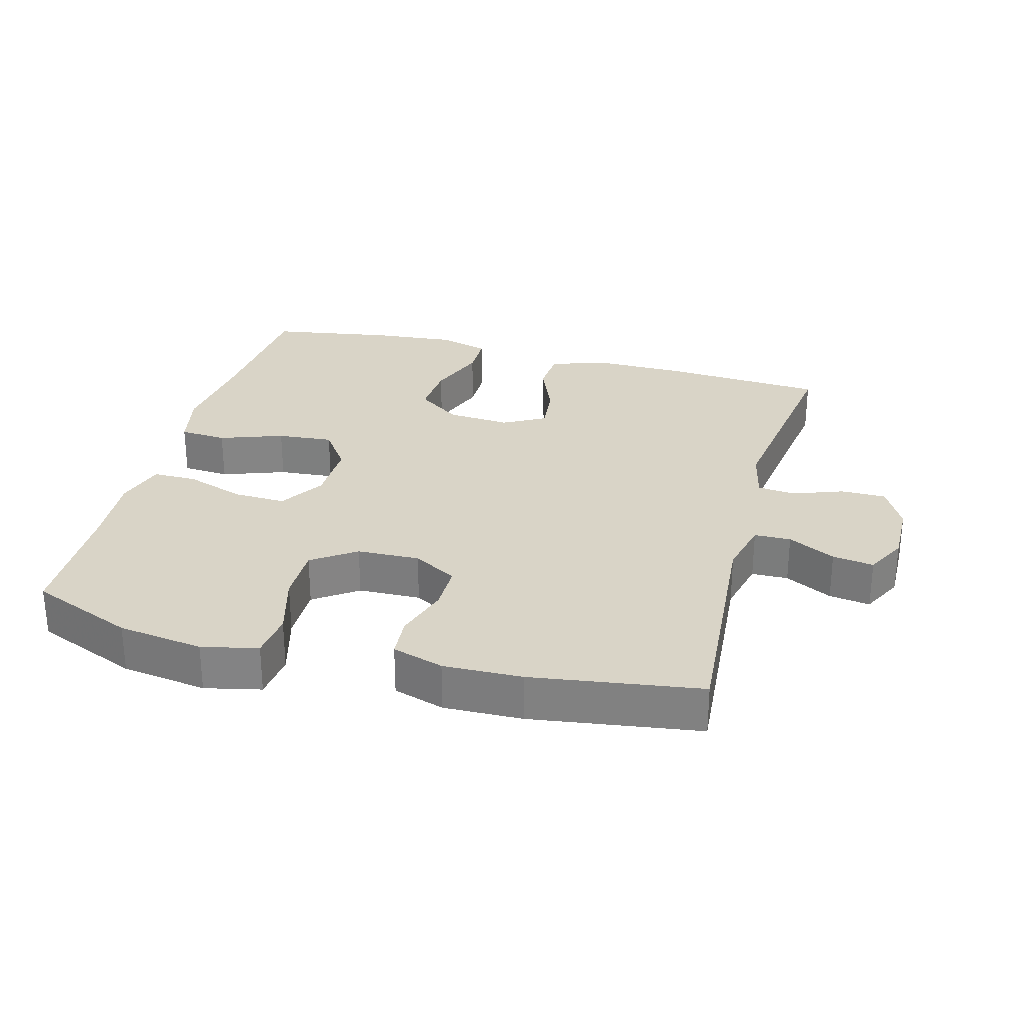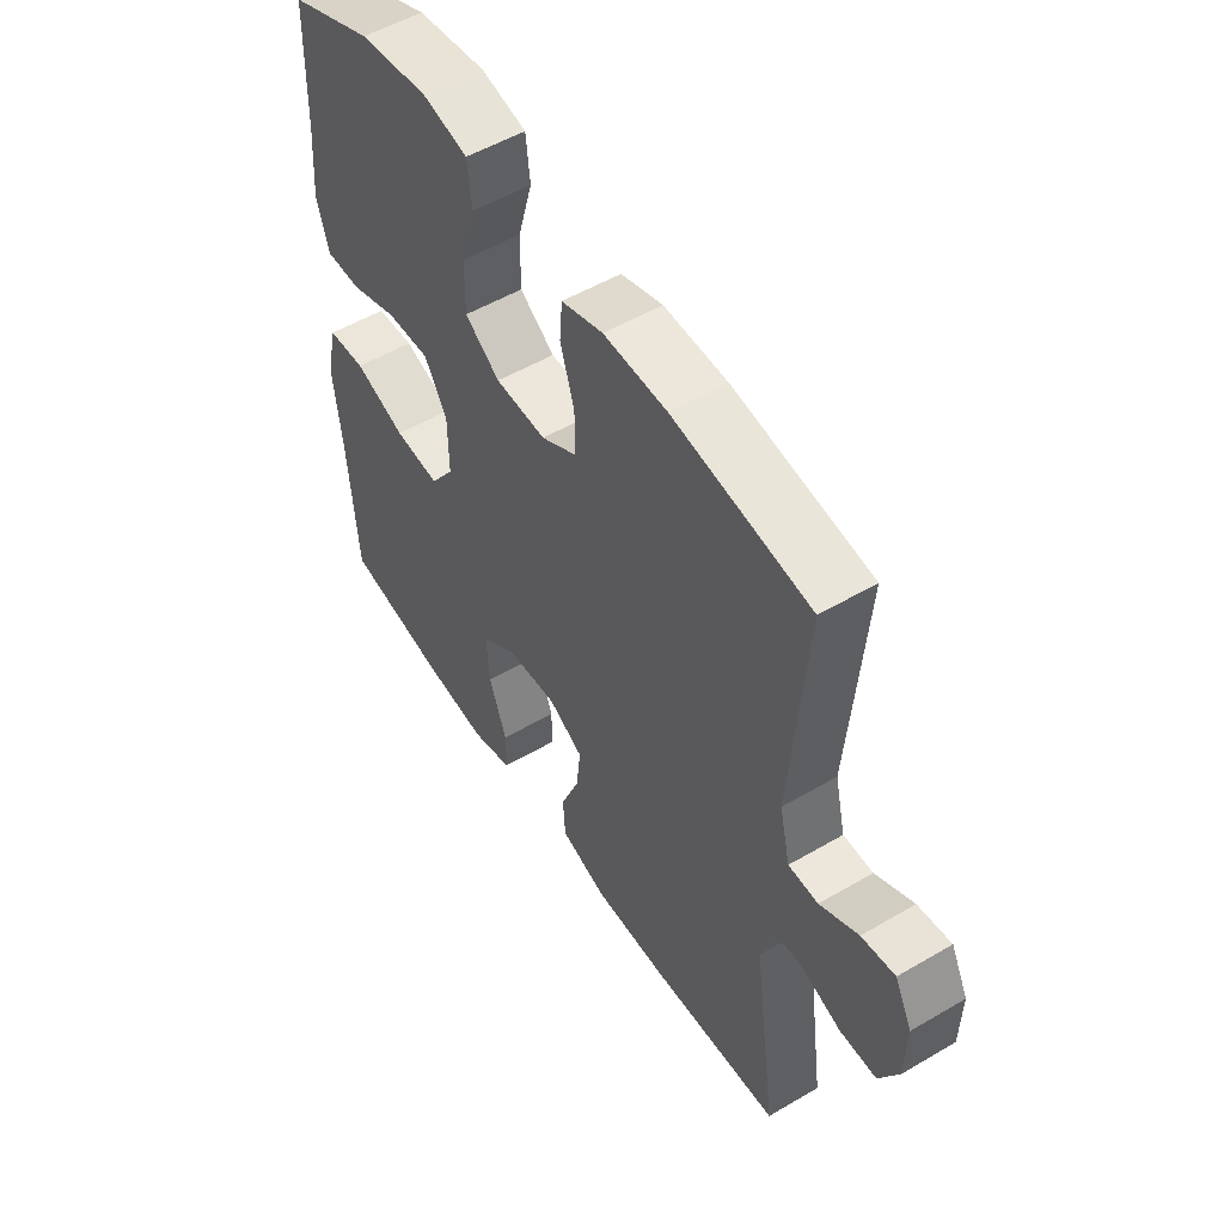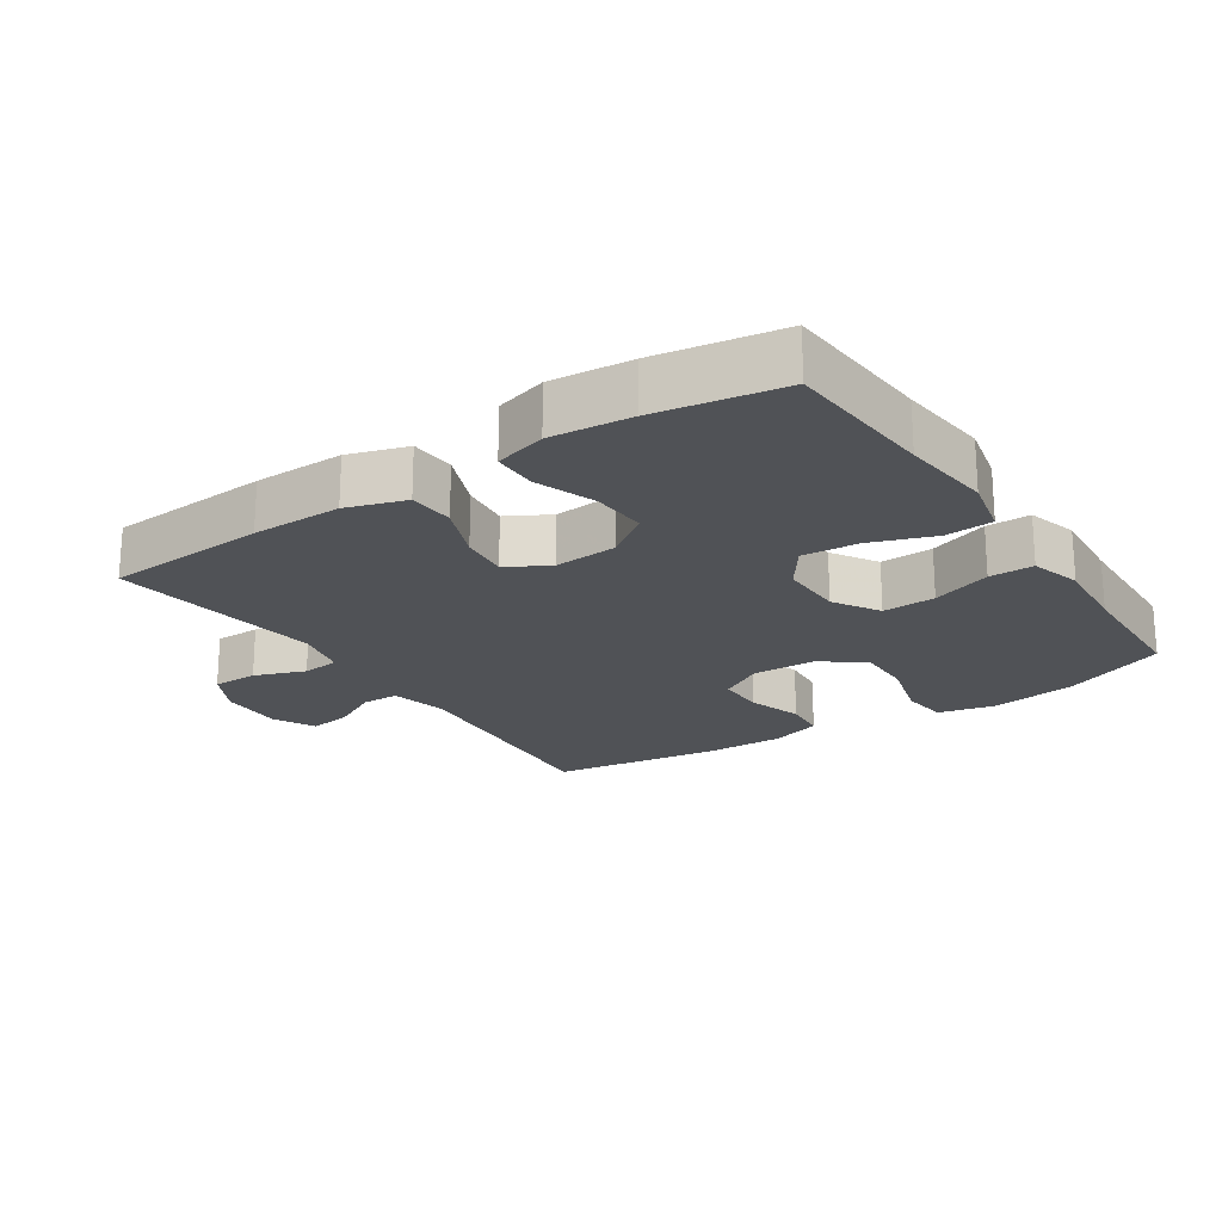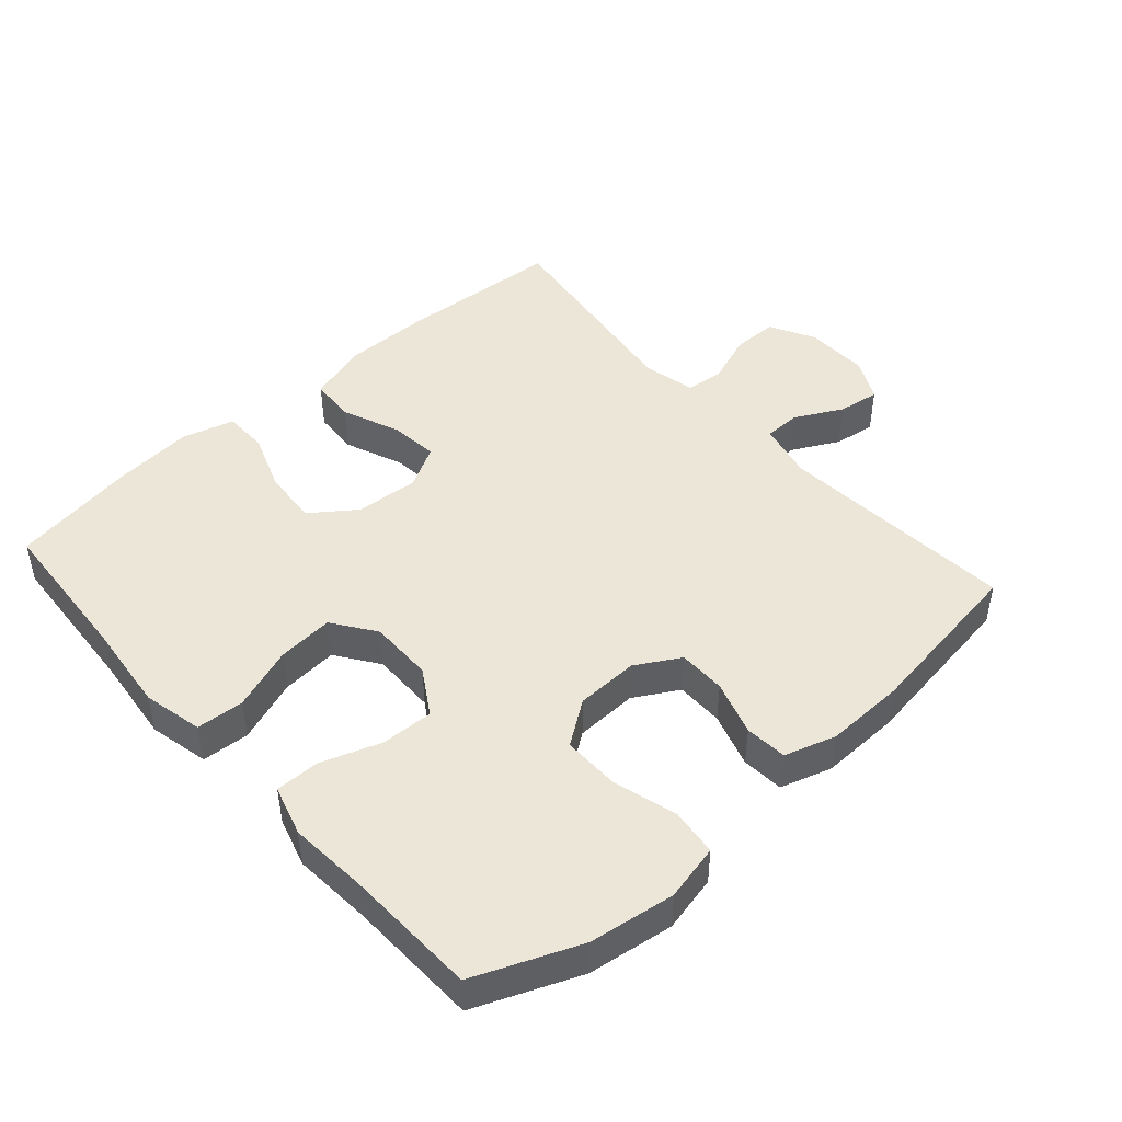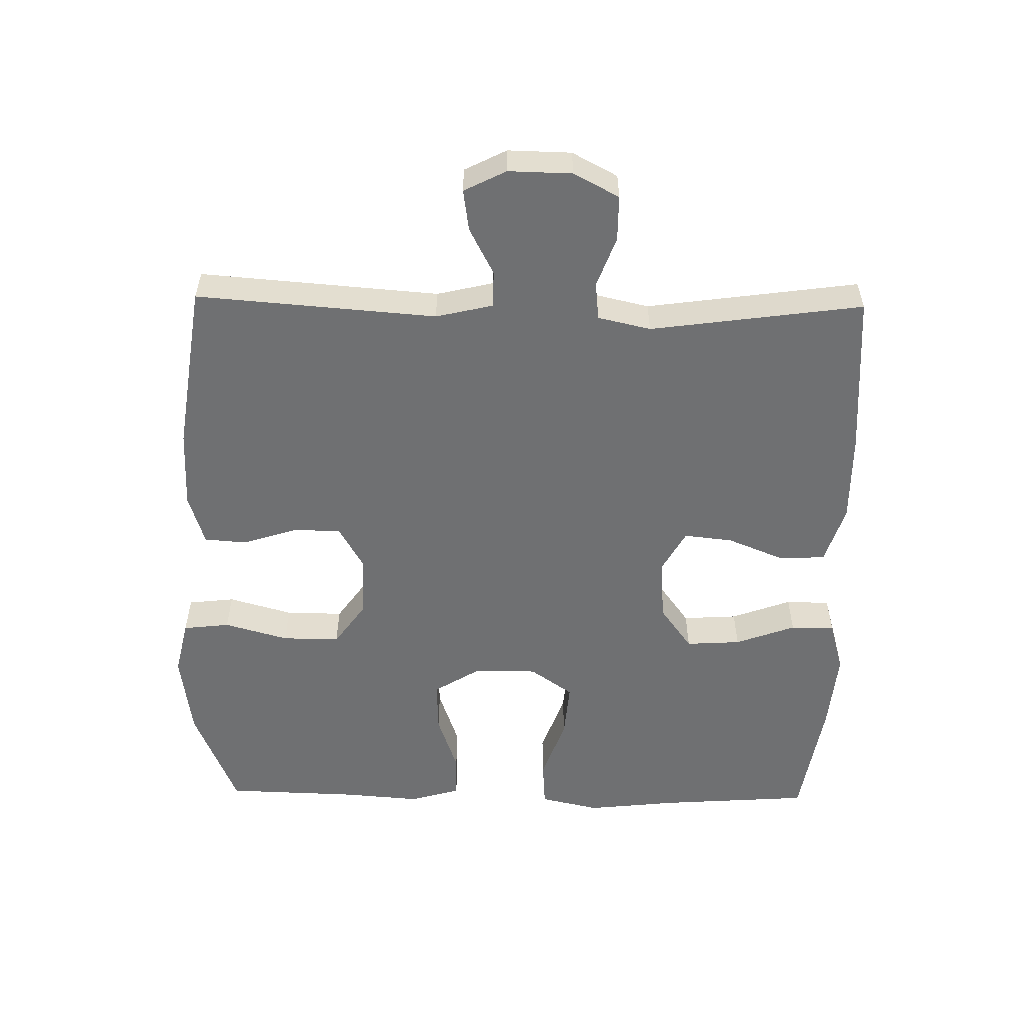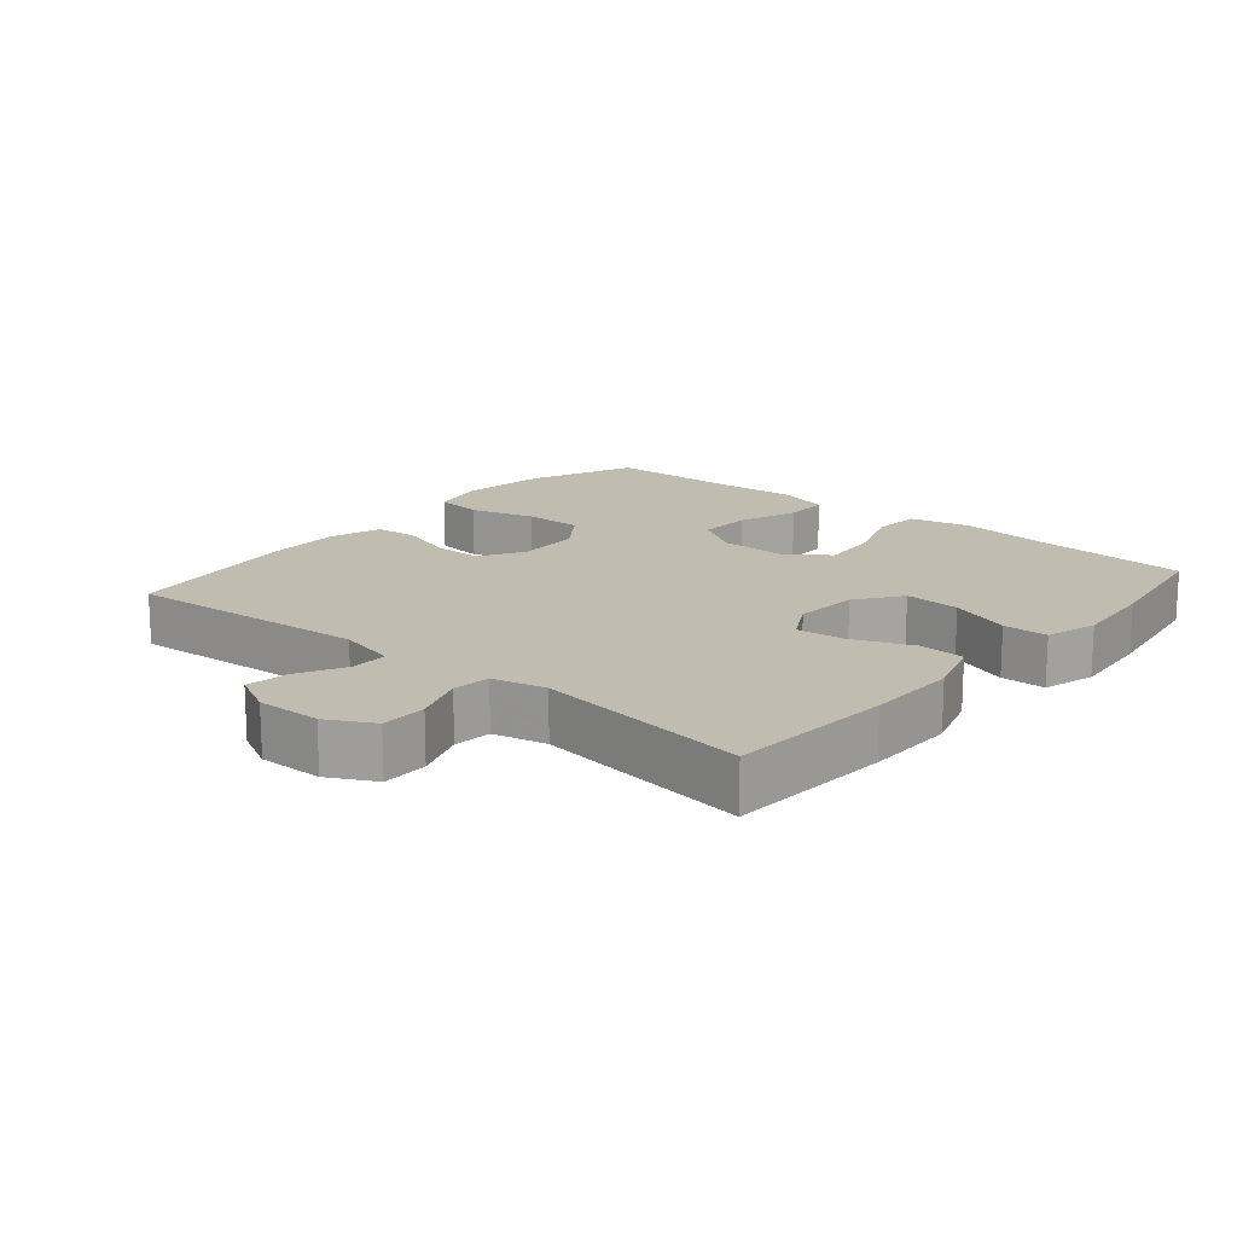
<metadata>
{"format":"obj","ext":"obj","renderer":"f3d","projection":"perspective","resolution":1024,"background":"white","views":[{"elev":28.6,"azim":15.1,"up":"+Y"},{"elev":53.0,"azim":57.8,"up":"+Z"},{"elev":-21.1,"azim":-146.4,"up":"+Y"},{"elev":46.2,"azim":-41.6,"up":"+Y"},{"elev":-54.9,"azim":89.0,"up":"+Y"},{"elev":16.4,"azim":130.3,"up":"+Y"}]}
</metadata>
<code>
v 0.5 0.07 0.5
v 0.472 0.07 0.141
v 0.492 0.07 0.056
v 0.547 0.07 0.055
v 0.618 0.07 0.092
v 0.68 0.07 0.101
v 0.712 0.07 0.038
v 0.71 0.07 -0.057
v 0.674 0.07 -0.125
v 0.606 0.07 -0.125
v 0.53 0.07 -0.097
v 0.474 0.07 -0.103
v 0.456 0.07 -0.182
v 0.5 0.07 -0.5
v 0.257 0.07 -0.516
v 0.122 0.07 -0.517
v 0.034 0.07 -0.489
v 0.03 0.07 -0.421
v 0.065 0.07 -0.335
v 0.073 0.07 -0.262
v 0.01 0.07 -0.227
v -0.085 0.07 -0.234
v -0.151 0.07 -0.282
v -0.146 0.07 -0.364
v -0.113 0.07 -0.454
v -0.114 0.07 -0.52
v -0.191 0.07 -0.542
v -0.312 0.07 -0.531
v -0.5 0.07 -0.5
v -0.516 0.07 -0.274
v -0.531 0.07 -0.138
v -0.511 0.07 -0.049
v -0.44 0.07 -0.044
v -0.345 0.07 -0.078
v -0.261 0.07 -0.085
v -0.216 0.07 -0.021
v -0.217 0.07 0.075
v -0.259 0.07 0.143
v -0.338 0.07 0.14
v -0.427 0.07 0.109
v -0.493 0.07 0.109
v -0.515 0.07 0.184
v -0.506 0.07 0.301
v -0.5 0.07 0.5
v -0.344 0.07 0.564
v -0.216 0.07 0.582
v -0.132 0.07 0.563
v -0.124 0.07 0.493
v -0.151 0.07 0.397
v -0.152 0.07 0.311
v -0.087 0.07 0.265
v 0.007 0.07 0.262
v 0.073 0.07 0.3
v 0.073 0.07 0.371
v 0.047 0.07 0.453
v 0.052 0.07 0.516
v 0.129 0.07 0.54
v 0.247 0.07 0.537
v 0.5 0 0.5
v 0.472 0 0.141
v 0.492 0 0.056
v 0.547 0 0.055
v 0.618 0 0.092
v 0.68 0 0.101
v 0.712 0 0.038
v 0.71 0 -0.057
v 0.674 0 -0.125
v 0.606 0 -0.125
v 0.53 0 -0.097
v 0.474 0 -0.103
v 0.456 0 -0.182
v 0.5 0 -0.5
v 0.257 0 -0.516
v 0.122 0 -0.517
v 0.034 0 -0.489
v 0.03 0 -0.421
v 0.065 0 -0.335
v 0.073 0 -0.262
v 0.01 0 -0.227
v -0.085 0 -0.234
v -0.151 0 -0.282
v -0.146 0 -0.364
v -0.113 0 -0.454
v -0.114 0 -0.52
v -0.191 0 -0.542
v -0.312 0 -0.531
v -0.5 0 -0.5
v -0.516 0 -0.274
v -0.531 0 -0.138
v -0.511 0 -0.049
v -0.44 0 -0.044
v -0.345 0 -0.078
v -0.261 0 -0.085
v -0.216 0 -0.021
v -0.217 0 0.075
v -0.259 0 0.143
v -0.338 0 0.14
v -0.427 0 0.109
v -0.493 0 0.109
v -0.515 0 0.184
v -0.506 0 0.301
v -0.5 0 0.5
v -0.344 0 0.564
v -0.216 0 0.582
v -0.132 0 0.563
v -0.124 0 0.493
v -0.151 0 0.397
v -0.152 0 0.311
v -0.087 0 0.265
v 0.007 0 0.262
v 0.073 0 0.3
v 0.073 0 0.371
v 0.047 0 0.453
v 0.052 0 0.516
v 0.129 0 0.54
v 0.247 0 0.537
f 58 1 2
f 57 58 2
f 56 57 2
f 55 56 2
f 54 55 2
f 53 54 2 3
f 52 53 3
f 51 52 3
f 47 48 49
f 46 47 49
f 45 46 49
f 44 45 49
f 43 44 49
f 43 49 50
f 42 43 50
f 41 42 50
f 40 41 50
f 39 40 50
f 38 39 50 51
f 32 33 34
f 31 32 34
f 30 31 34
f 30 34 35
f 29 30 35
f 28 29 35
f 27 28 35
f 26 27 35
f 25 26 35
f 24 25 35
f 23 24 35 36
f 17 18 19
f 16 17 19
f 15 16 19
f 14 15 19
f 13 14 19
f 12 13 19 20
f 9 10 11
f 8 9 11
f 7 8 11
f 6 7 11
f 5 6 11
f 4 5 11
f 3 4 11 12
f 12 20 21
f 3 12 21
f 51 3 21
f 38 51 21
f 37 38 21
f 37 21 22
f 22 23 36 37
f 60 59 116
f 60 116 115
f 60 115 114
f 60 114 113
f 60 113 112
f 61 60 112 111
f 61 111 110
f 61 110 109
f 107 106 105
f 107 105 104
f 107 104 103
f 107 103 102
f 107 102 101
f 108 107 101
f 108 101 100
f 108 100 99
f 108 99 98
f 108 98 97
f 109 108 97 96
f 92 91 90
f 92 90 89
f 92 89 88
f 93 92 88
f 93 88 87
f 93 87 86
f 93 86 85
f 93 85 84
f 93 84 83
f 93 83 82
f 94 93 82 81
f 77 76 75
f 77 75 74
f 77 74 73
f 77 73 72
f 77 72 71
f 78 77 71 70
f 69 68 67
f 69 67 66
f 69 66 65
f 69 65 64
f 69 64 63
f 69 63 62
f 70 69 62 61
f 79 78 70
f 79 70 61
f 79 61 109
f 79 109 96
f 79 96 95
f 80 79 95
f 95 94 81 80
f 1 59 60 2
f 2 60 61 3
f 3 61 62 4
f 4 62 63 5
f 5 63 64 6
f 6 64 65 7
f 7 65 66 8
f 8 66 67 9
f 9 67 68 10
f 10 68 69 11
f 11 69 70 12
f 12 70 71 13
f 13 71 72 14
f 14 72 73 15
f 15 73 74 16
f 16 74 75 17
f 17 75 76 18
f 18 76 77 19
f 19 77 78 20
f 20 78 79 21
f 21 79 80 22
f 22 80 81 23
f 23 81 82 24
f 24 82 83 25
f 25 83 84 26
f 26 84 85 27
f 27 85 86 28
f 28 86 87 29
f 29 87 88 30
f 30 88 89 31
f 31 89 90 32
f 32 90 91 33
f 33 91 92 34
f 34 92 93 35
f 35 93 94 36
f 36 94 95 37
f 37 95 96 38
f 38 96 97 39
f 39 97 98 40
f 40 98 99 41
f 41 99 100 42
f 42 100 101 43
f 43 101 102 44
f 44 102 103 45
f 45 103 104 46
f 46 104 105 47
f 47 105 106 48
f 48 106 107 49
f 49 107 108 50
f 50 108 109 51
f 51 109 110 52
f 52 110 111 53
f 53 111 112 54
f 54 112 113 55
f 55 113 114 56
f 56 114 115 57
f 57 115 116 58
f 58 116 59 1

</code>
